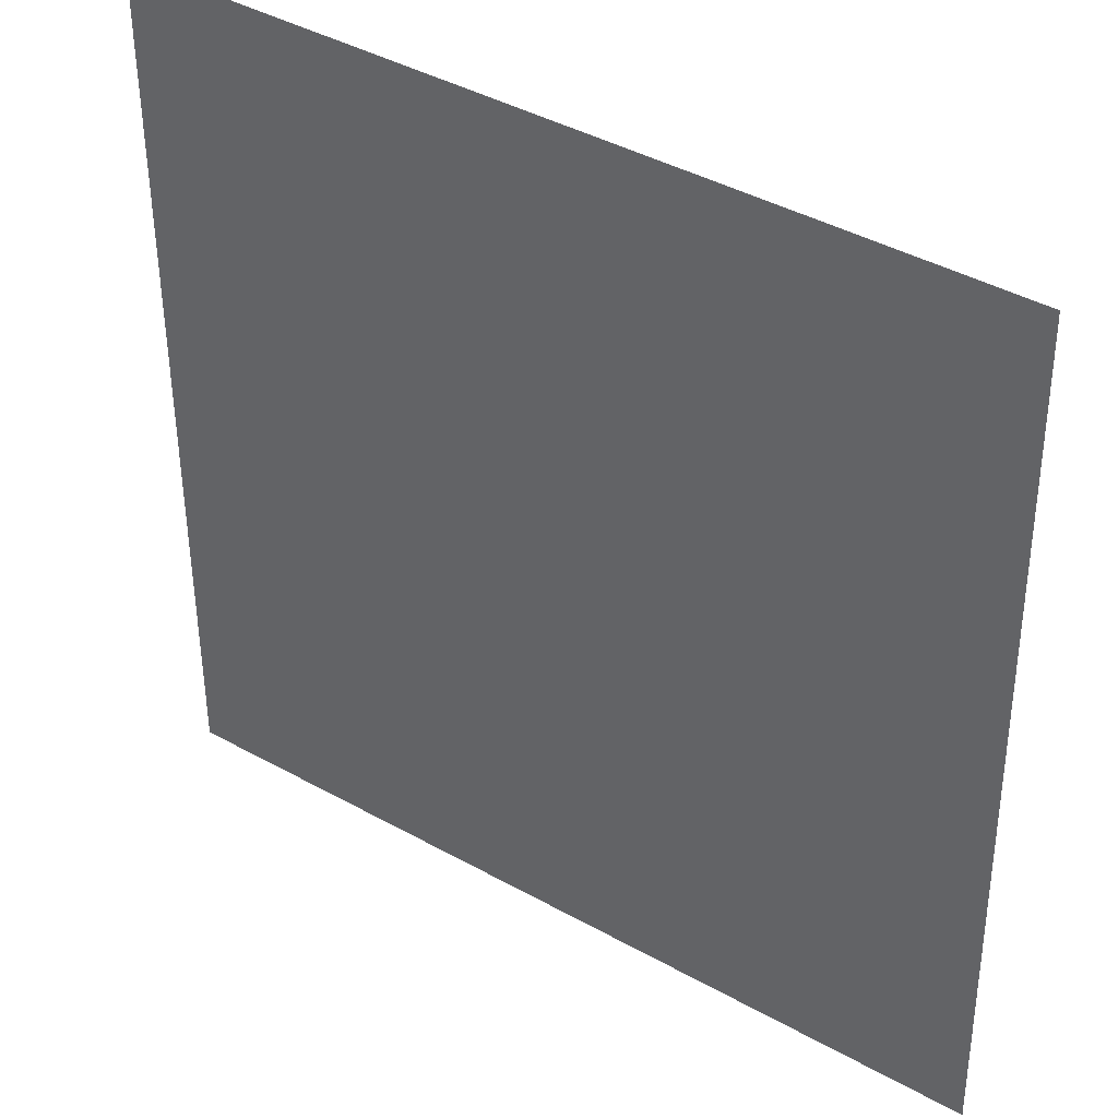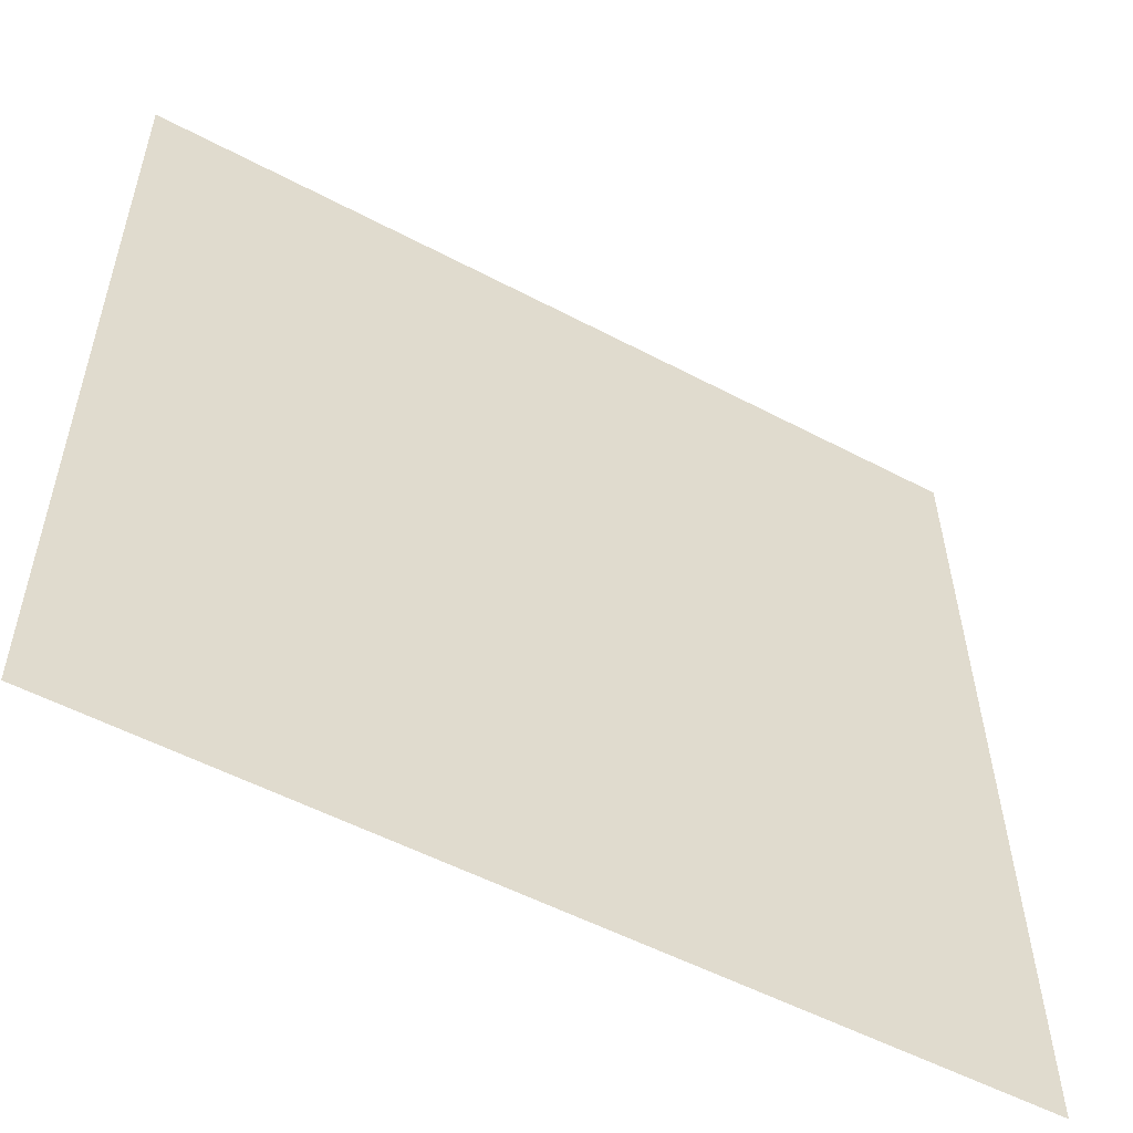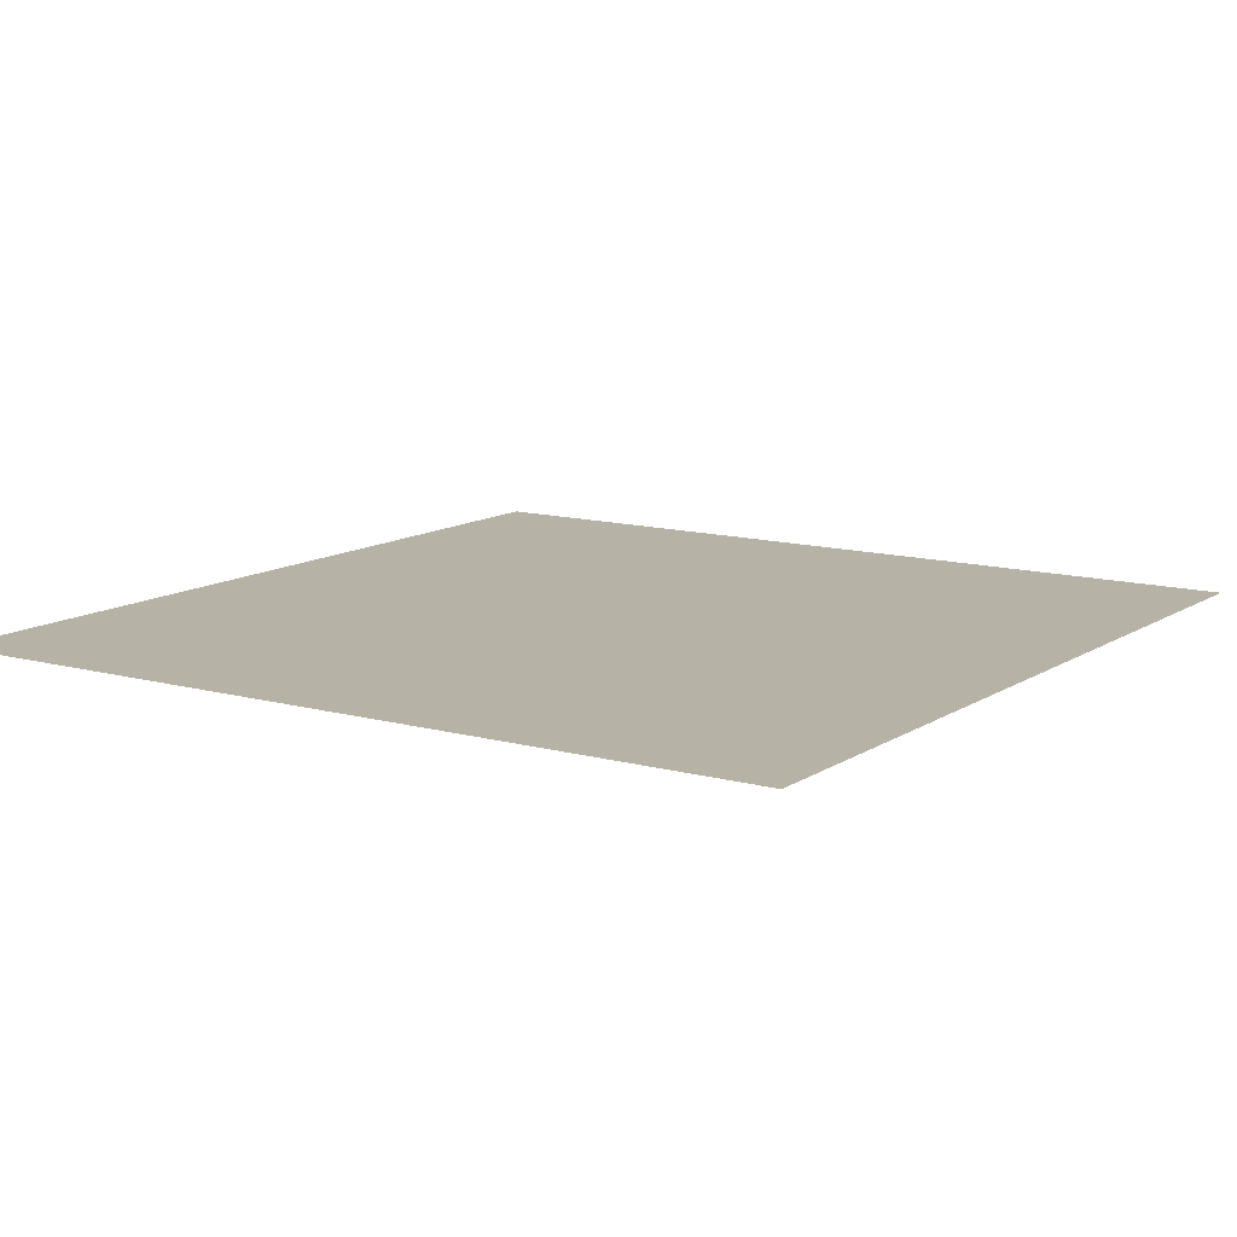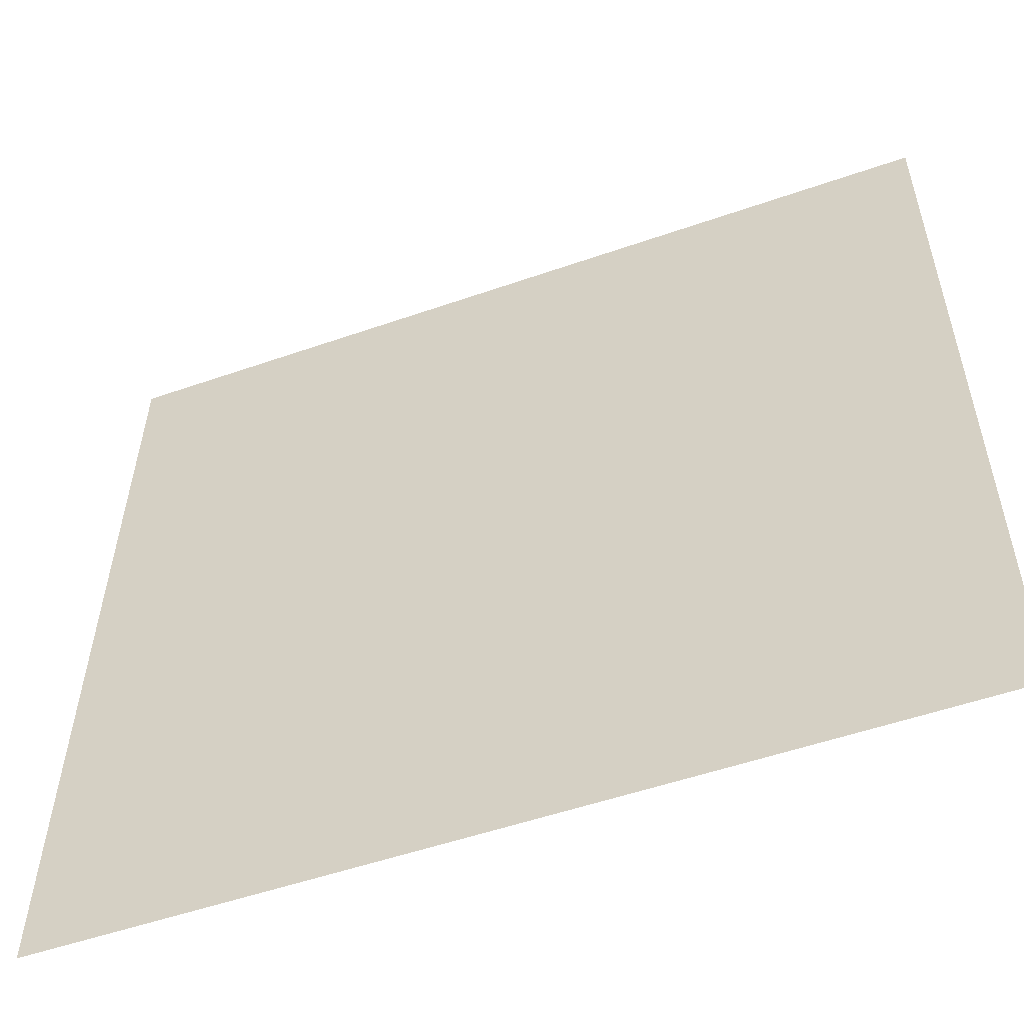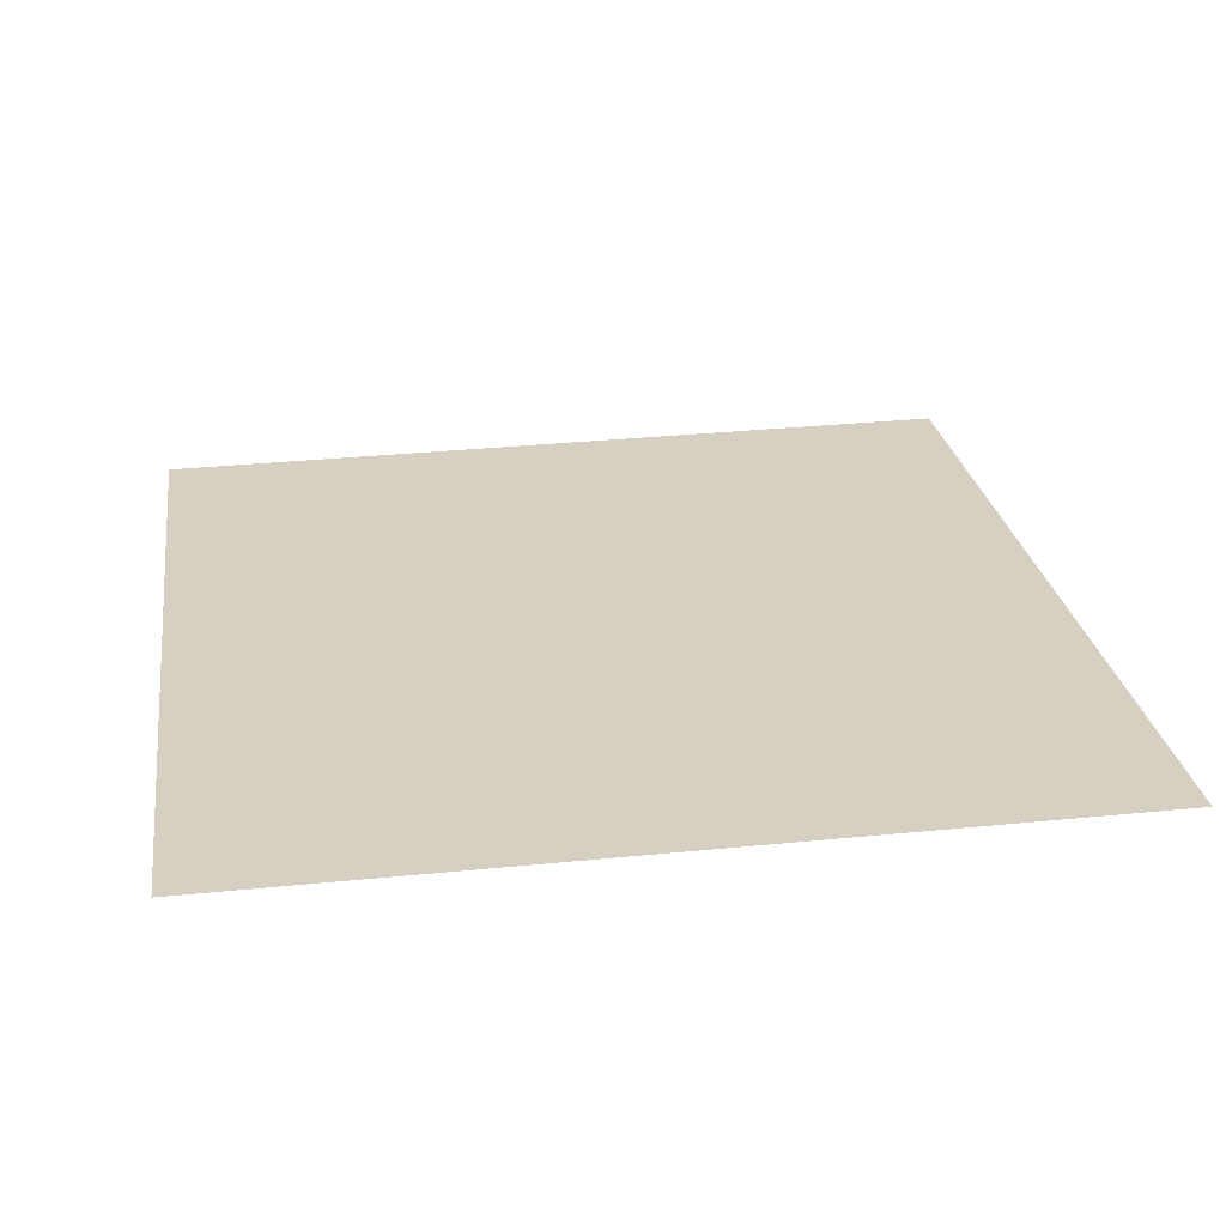
<metadata>
{"format":"obj","ext":"obj","renderer":"f3d","projection":"perspective","resolution":1024,"background":"white","views":[{"elev":39.6,"azim":34.7,"up":"+Z"},{"elev":-55.2,"azim":-28.7,"up":"+Z"},{"elev":12.2,"azim":33.6,"up":"+Y"},{"elev":-55.1,"azim":-160.3,"up":"+Z"},{"elev":26.5,"azim":170.9,"up":"+Y"}]}
</metadata>
<code>
v  1.431  0  1.431
v  1.437  0  1.066
v  1.066  0  1.066
v  1.066  0  1.437
f 1 3 2
f 1 4 3
f 1 2 4
f 2 3 4

</code>
